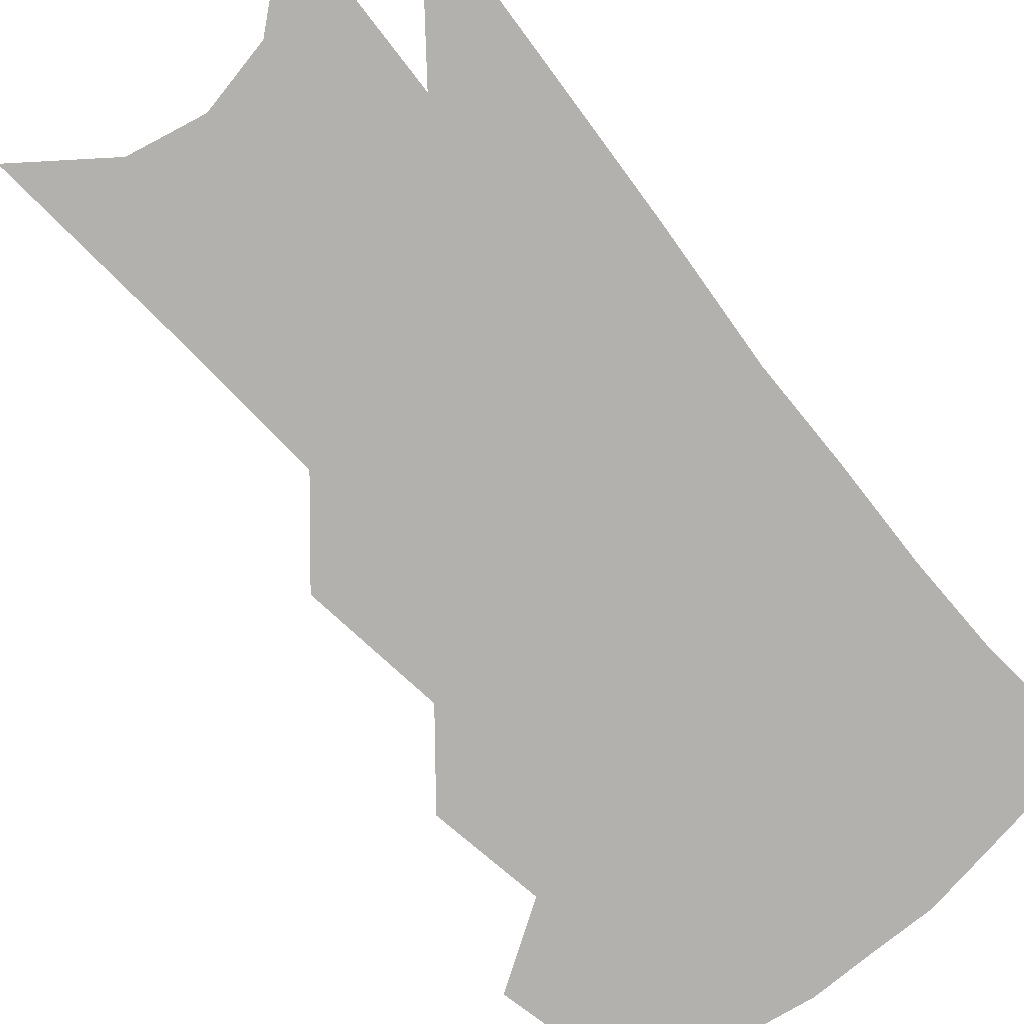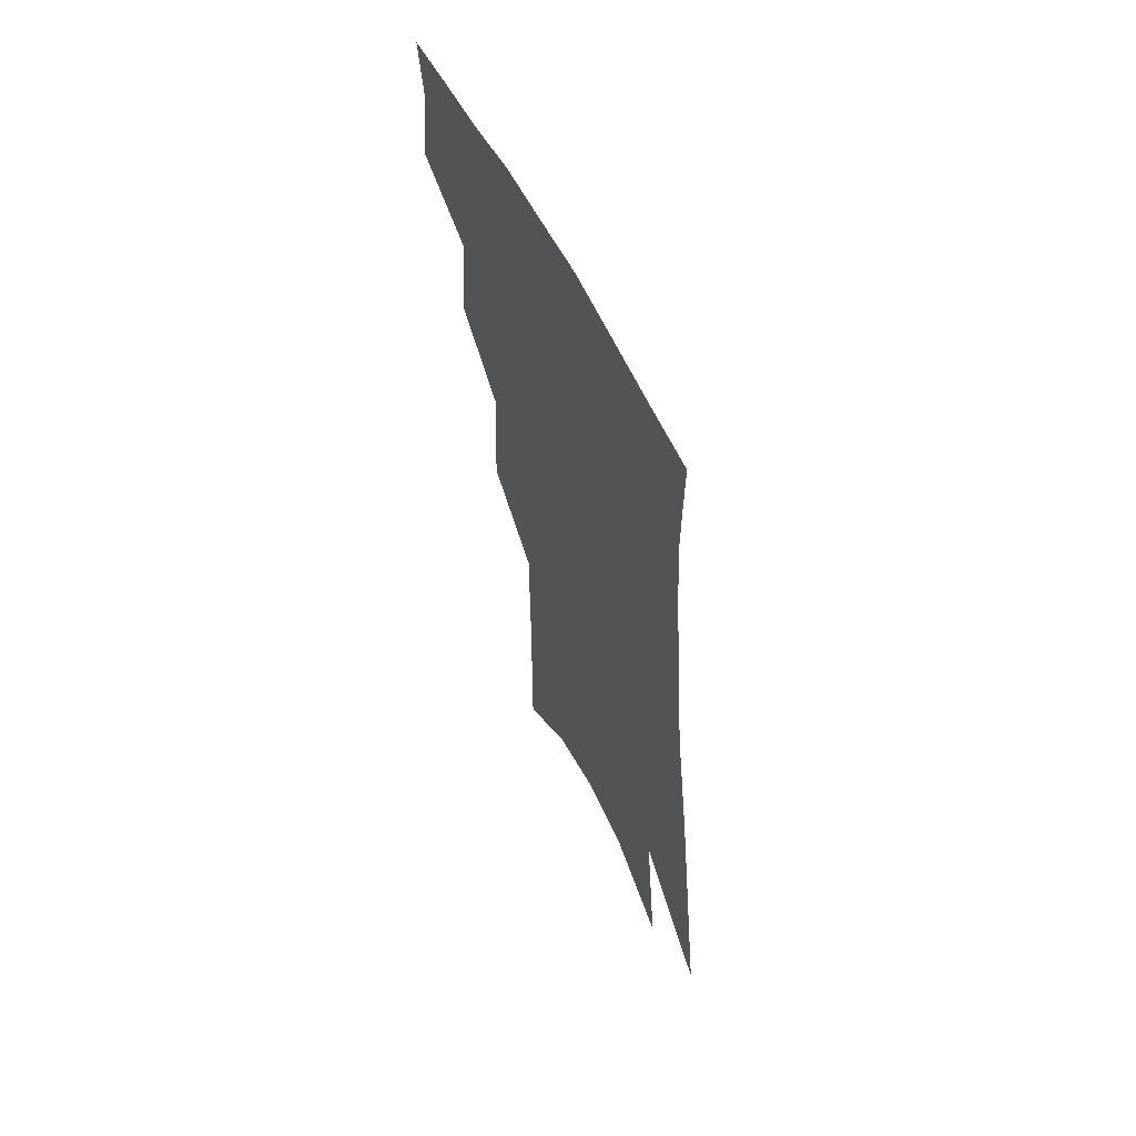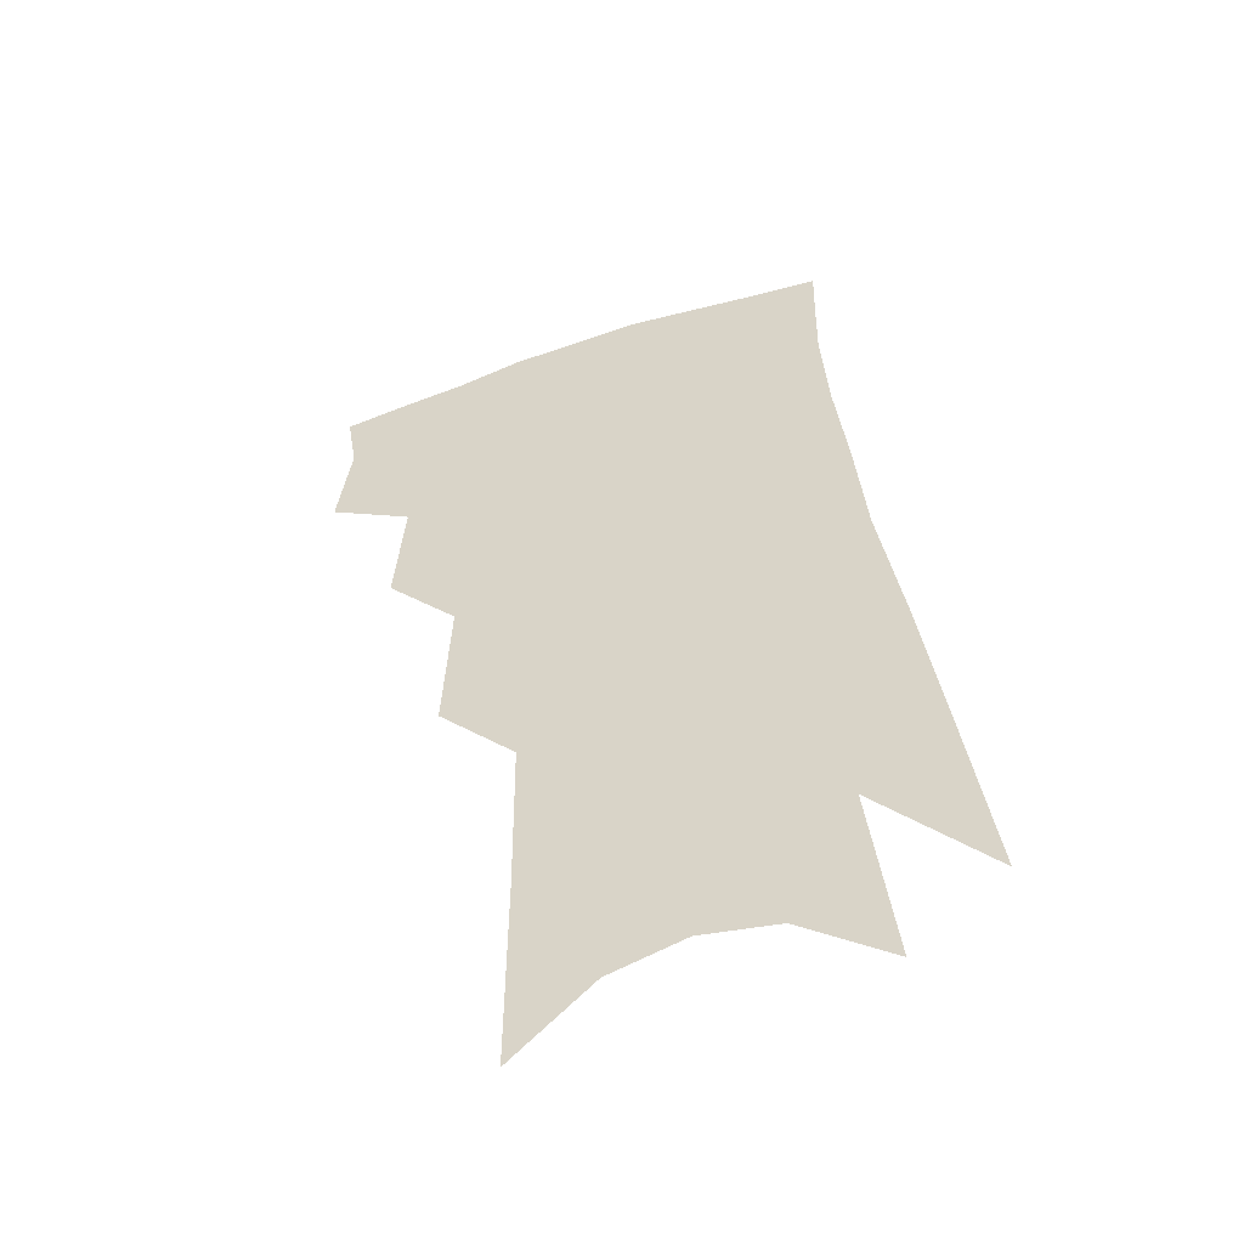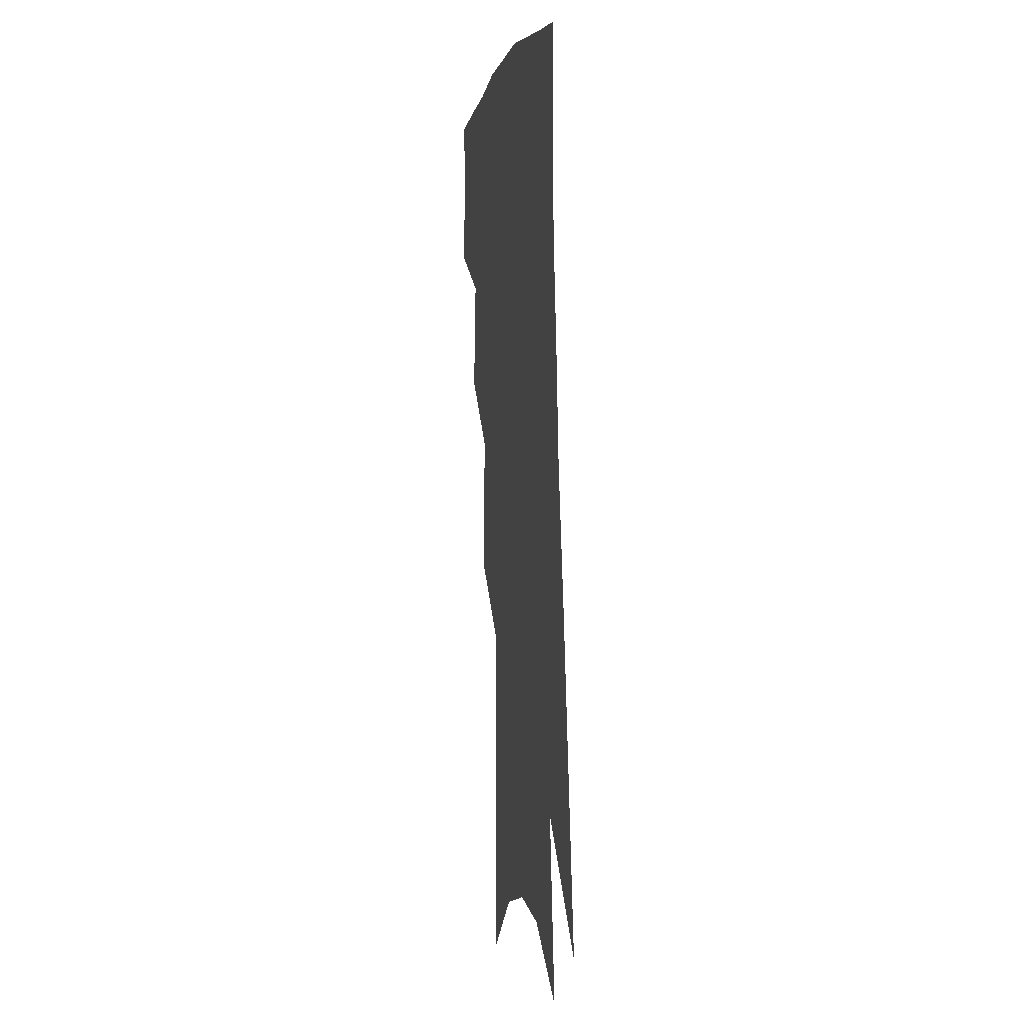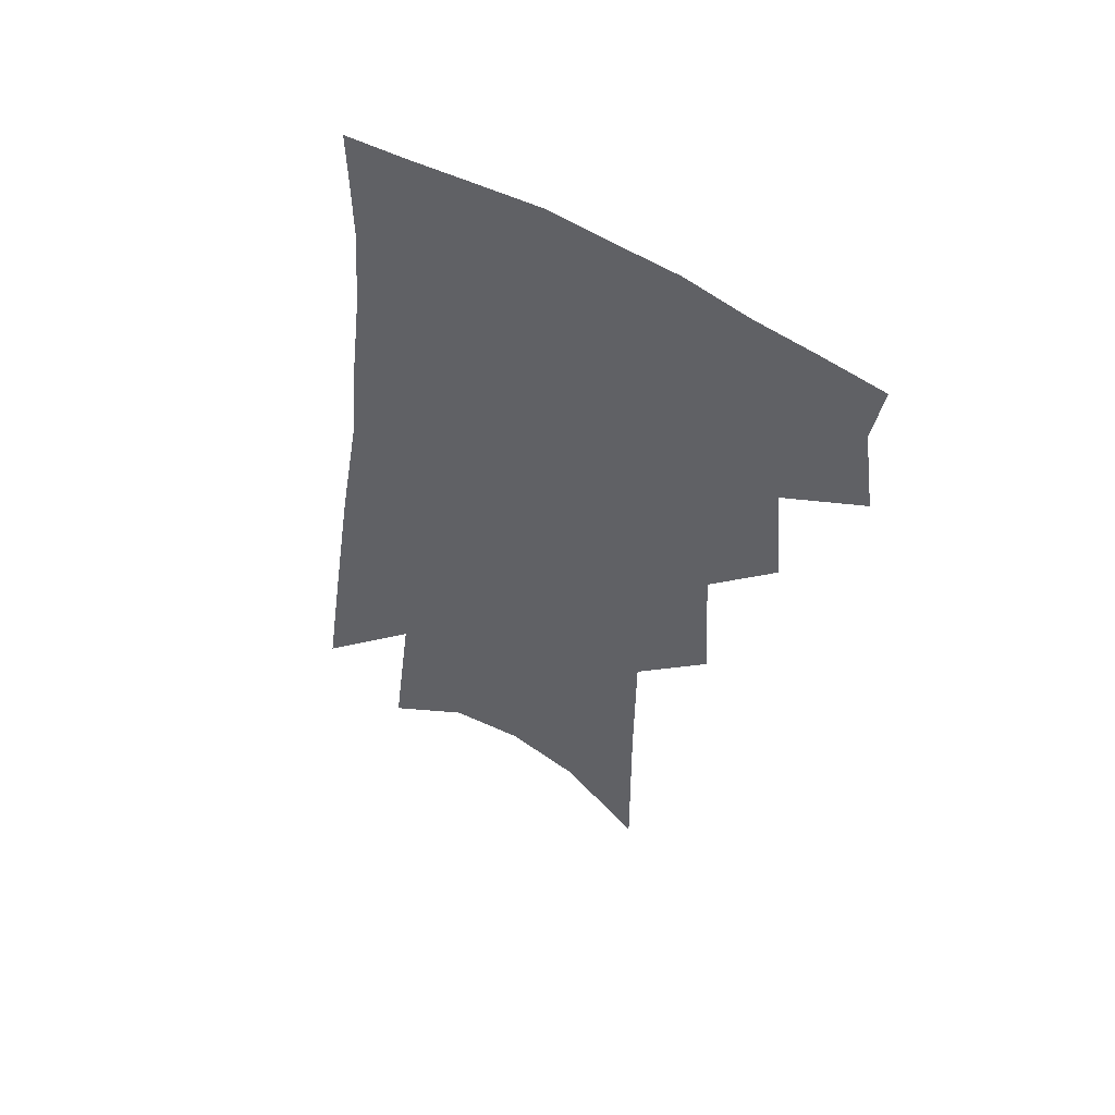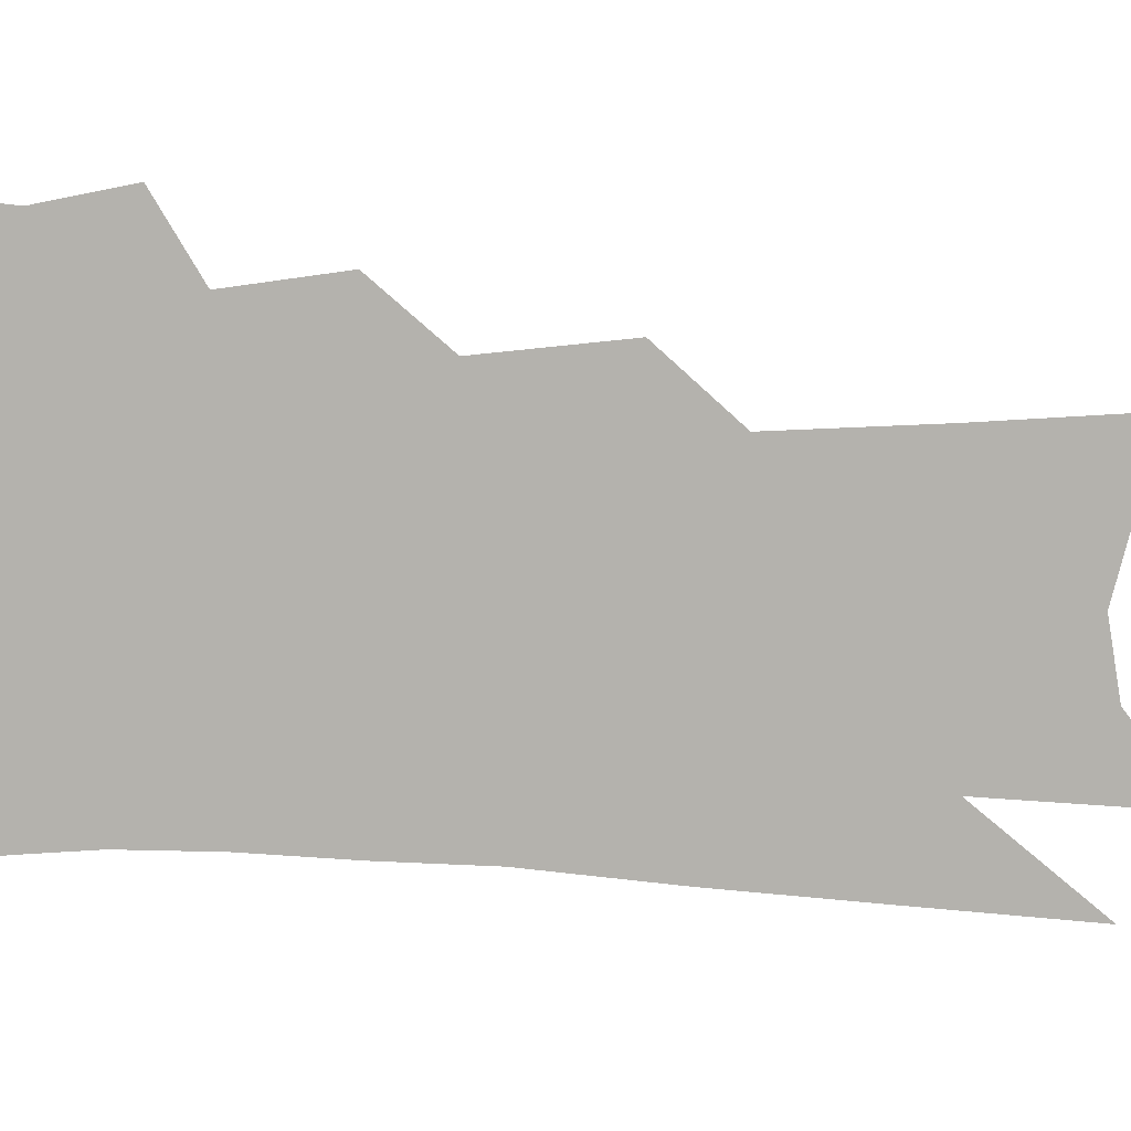
<metadata>
{"format":"obj","ext":"obj","renderer":"f3d","projection":"perspective","resolution":1024,"background":"white","views":[{"elev":-79.3,"azim":44.7,"up":"+Z"},{"elev":61.1,"azim":64.2,"up":"+Y"},{"elev":-51.9,"azim":17.6,"up":"+Y"},{"elev":2.9,"azim":78.8,"up":"+Y"},{"elev":56.1,"azim":-151.1,"up":"+Y"},{"elev":-79.5,"azim":-87.1,"up":"+Z"}]}
</metadata>
<code>
v 488.9 348.7 0
v 493.2 377.7 0
v 489.8 397.9 0
v 512.2 298.9 0
v 515.3 334.9 0
v 516.1 361.1 0
v 513.5 381.3 0
v 509.7 401.7 0
v 532 231.1 0
v 534.3 276 0
v 535.4 310.7 0
v 537.3 342.7 0
v 536 364.4 0
v 533.4 384.5 0
v 529.8 405 0
v 556.1 92.11 0
v 556.6 156.2 0
v 556.1 206.9 0
v 556.7 253.4 0
v 556.5 288.2 0
v 557.5 321.3 0
v 556.9 345.3 0
v 556.3 367.4 0
v 553.9 387.3 0
v 549.8 410.1 0
v 581.3 114.4 0
v 579.4 170.2 0
v 577.8 217 0
v 577.2 260.2 0
v 577.2 297.1 0
v 577.2 326.2 0
v 576.9 349.1 0
v 575.9 369.4 0
v 574.4 389.2 0
v 570.4 412.1 0
v 604.7 121.6 0
v 601.2 179.3 0
v 598.6 225.5 0
v 597.2 265.6 0
v 596.3 299.9 0
v 596 326.9 0
v 595.8 350.2 0
v 596 371.6 0
v 594.4 391.1 0
v 590.7 414.4 0
v 628.7 118.7 0
v 623.7 175 0
v 619.4 223.9 0
v 617.1 263.6 0
v 615.8 296.6 0
v 614.6 326.4 0
v 614.5 351.8 0
v 614.9 372.4 0
v 615 391.5 0
v 612.5 412.9 0
v 656.7 98.99 0
v 649.5 158.4 0
v 642.2 213.5 0
v 639.2 253.2 0
v 636.4 289.5 0
v 633.9 322.4 0
v 633 349.8 0
v 633.7 372 0
v 634.3 391.8 0
v 633.5 411.5 0
v 684.5 120.8 0
v 676.5 176.7 0
v 669.4 225.6 0
v 661.9 271.9 0
v 658.6 306.3 0
v 654.6 340.1 0
v 652.4 370.6 0
v 652.6 391.9 0
v 653 410.7 0
f 5 6 1
f 1 6 2
f 6 7 2
f 2 7 3
f 7 8 3
f 10 11 4
f 4 11 5
f 11 12 5
f 5 12 6
f 12 13 6
f 6 13 7
f 13 14 7
f 7 14 8
f 14 15 8
f 18 19 9
f 9 19 10
f 19 20 10
f 10 20 11
f 20 21 11
f 11 21 12
f 21 22 12
f 12 22 13
f 22 23 13
f 13 23 14
f 23 24 14
f 14 24 15
f 24 25 15
f 16 26 17
f 26 27 17
f 17 27 18
f 27 28 18
f 18 28 19
f 28 29 19
f 19 29 20
f 29 30 20
f 20 30 21
f 30 31 21
f 21 31 22
f 31 32 22
f 22 32 23
f 32 33 23
f 23 33 24
f 33 34 24
f 24 34 25
f 34 35 25
f 26 36 27
f 36 37 27
f 27 37 28
f 37 38 28
f 28 38 29
f 38 39 29
f 29 39 30
f 39 40 30
f 30 40 31
f 40 41 31
f 31 41 32
f 41 42 32
f 32 42 33
f 42 43 33
f 33 43 34
f 43 44 34
f 34 44 35
f 44 45 35
f 36 46 37
f 46 47 37
f 37 47 38
f 47 48 38
f 38 48 39
f 48 49 39
f 39 49 40
f 49 50 40
f 40 50 41
f 50 51 41
f 41 51 42
f 51 52 42
f 42 52 43
f 52 53 43
f 43 53 44
f 53 54 44
f 44 54 45
f 54 55 45
f 46 56 47
f 56 57 47
f 47 57 48
f 57 58 48
f 48 58 49
f 58 59 49
f 49 59 50
f 59 60 50
f 50 60 51
f 60 61 51
f 51 61 52
f 61 62 52
f 52 62 53
f 62 63 53
f 53 63 54
f 63 64 54
f 54 64 55
f 64 65 55
f 57 66 58
f 66 67 58
f 58 67 59
f 67 68 59
f 59 68 60
f 68 69 60
f 60 69 61
f 69 70 61
f 61 70 62
f 70 71 62
f 62 71 63
f 71 72 63
f 63 72 64
f 72 73 64
f 64 73 65
f 73 74 65

</code>
